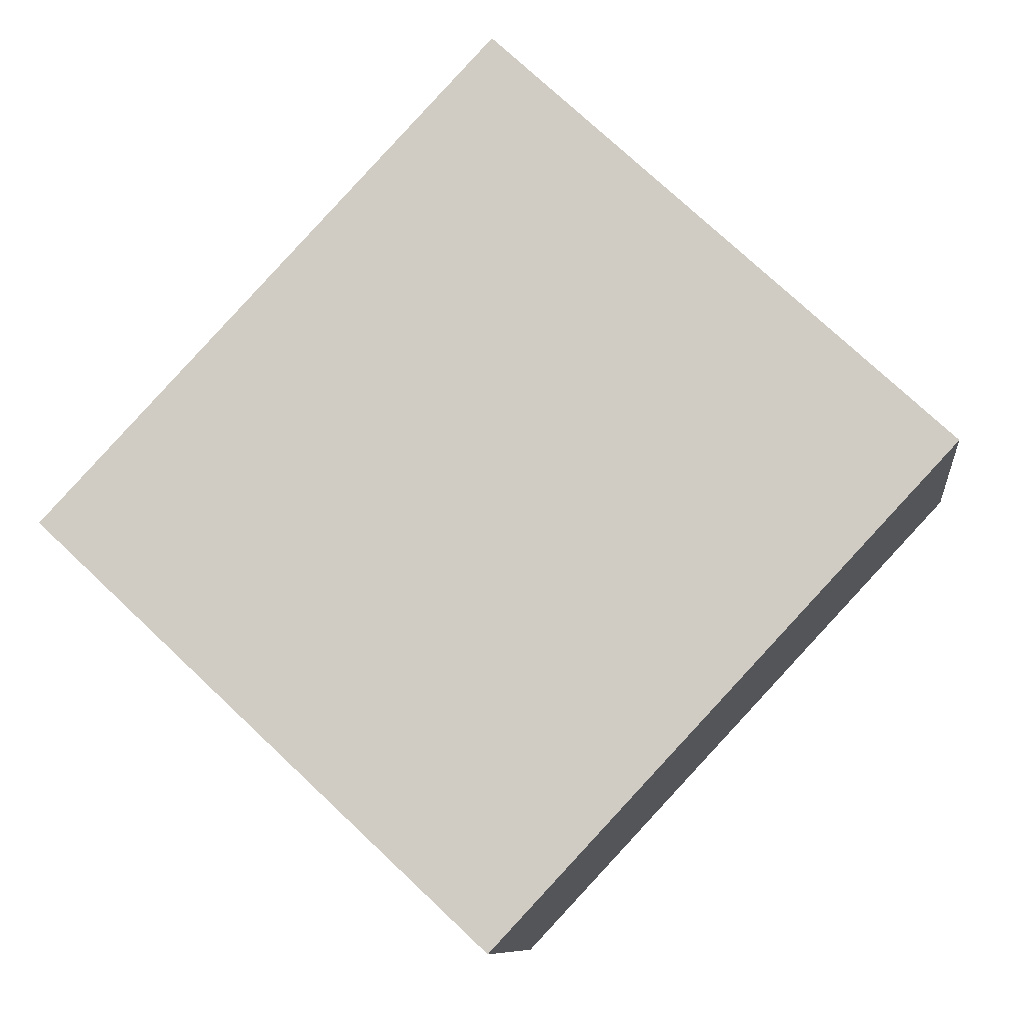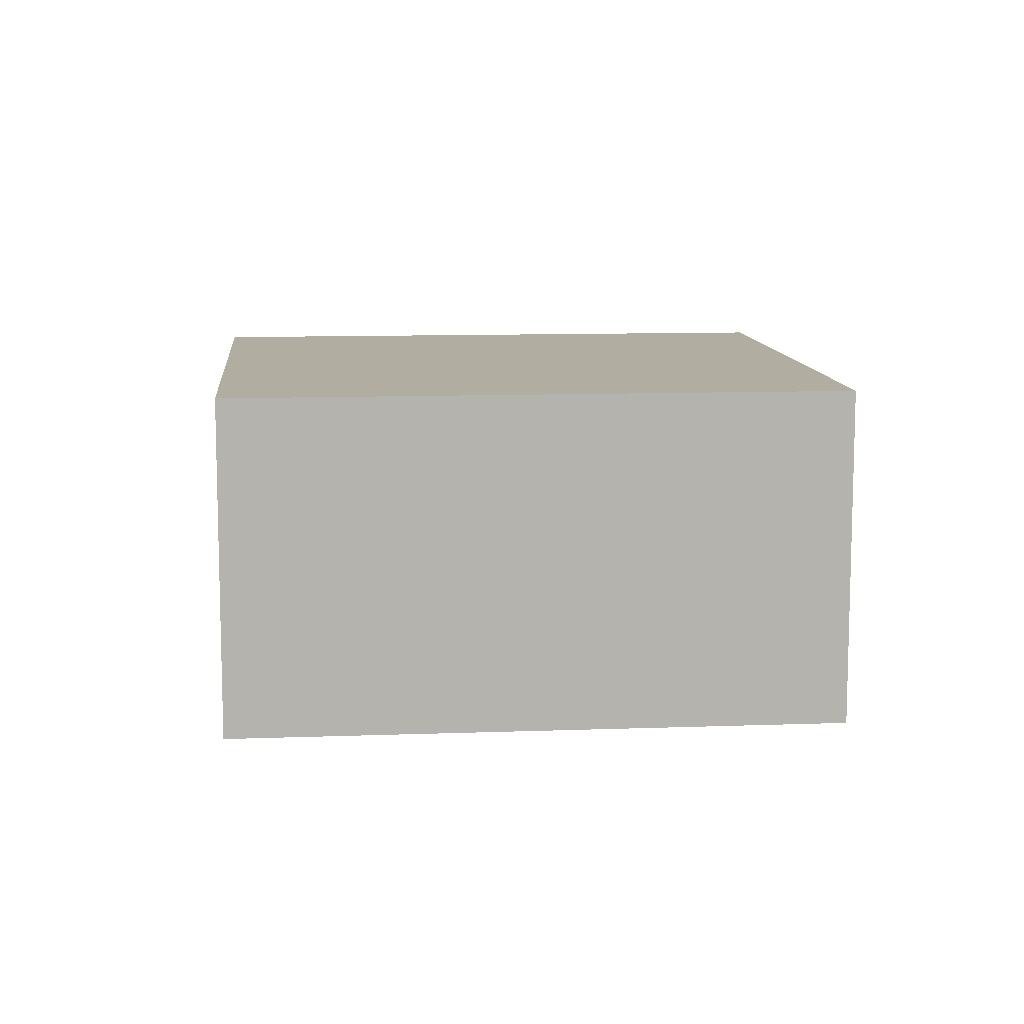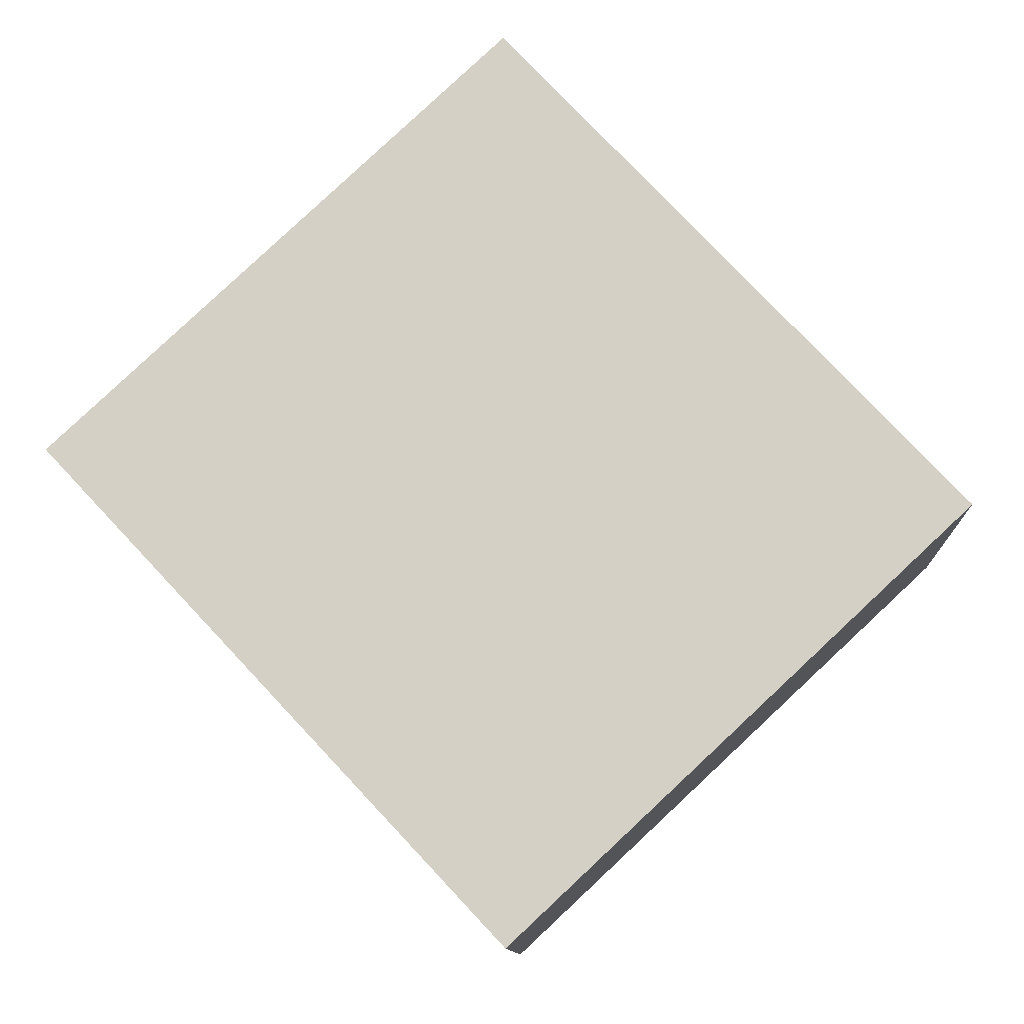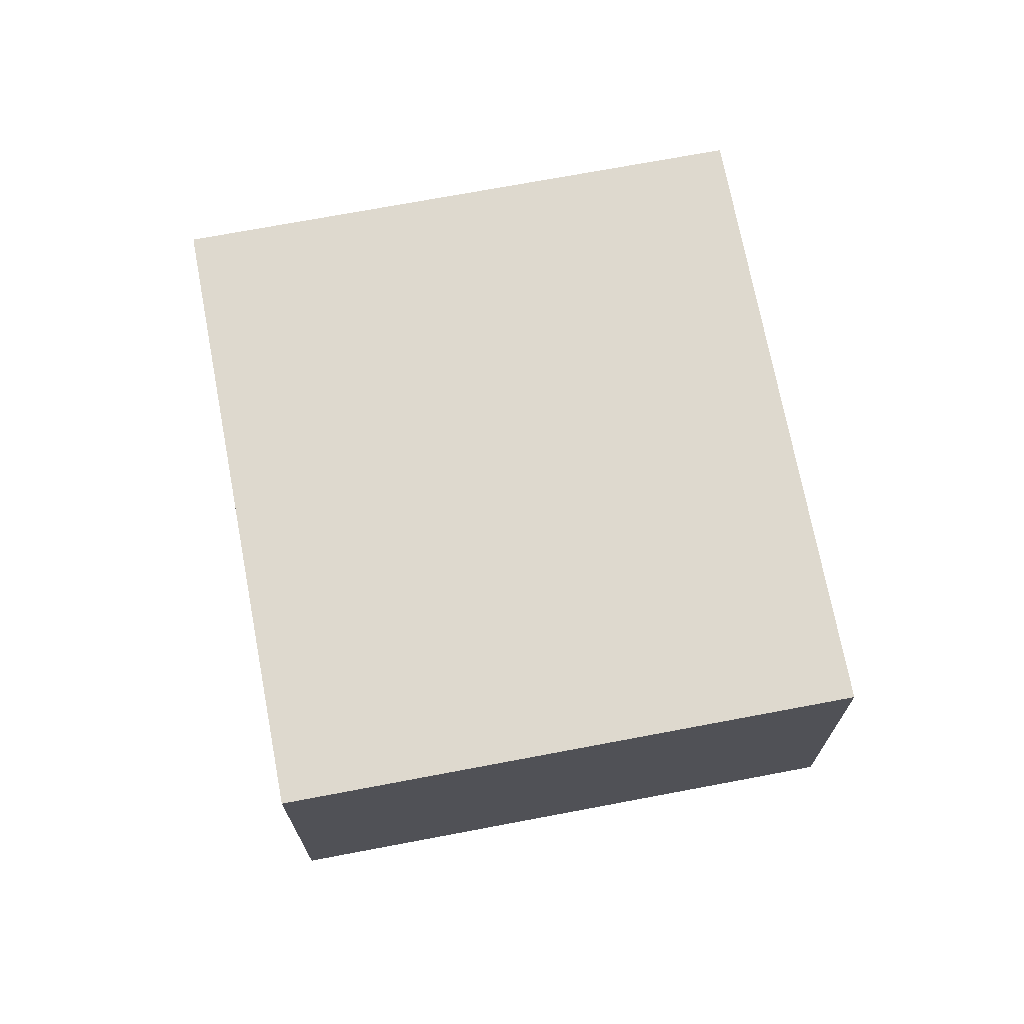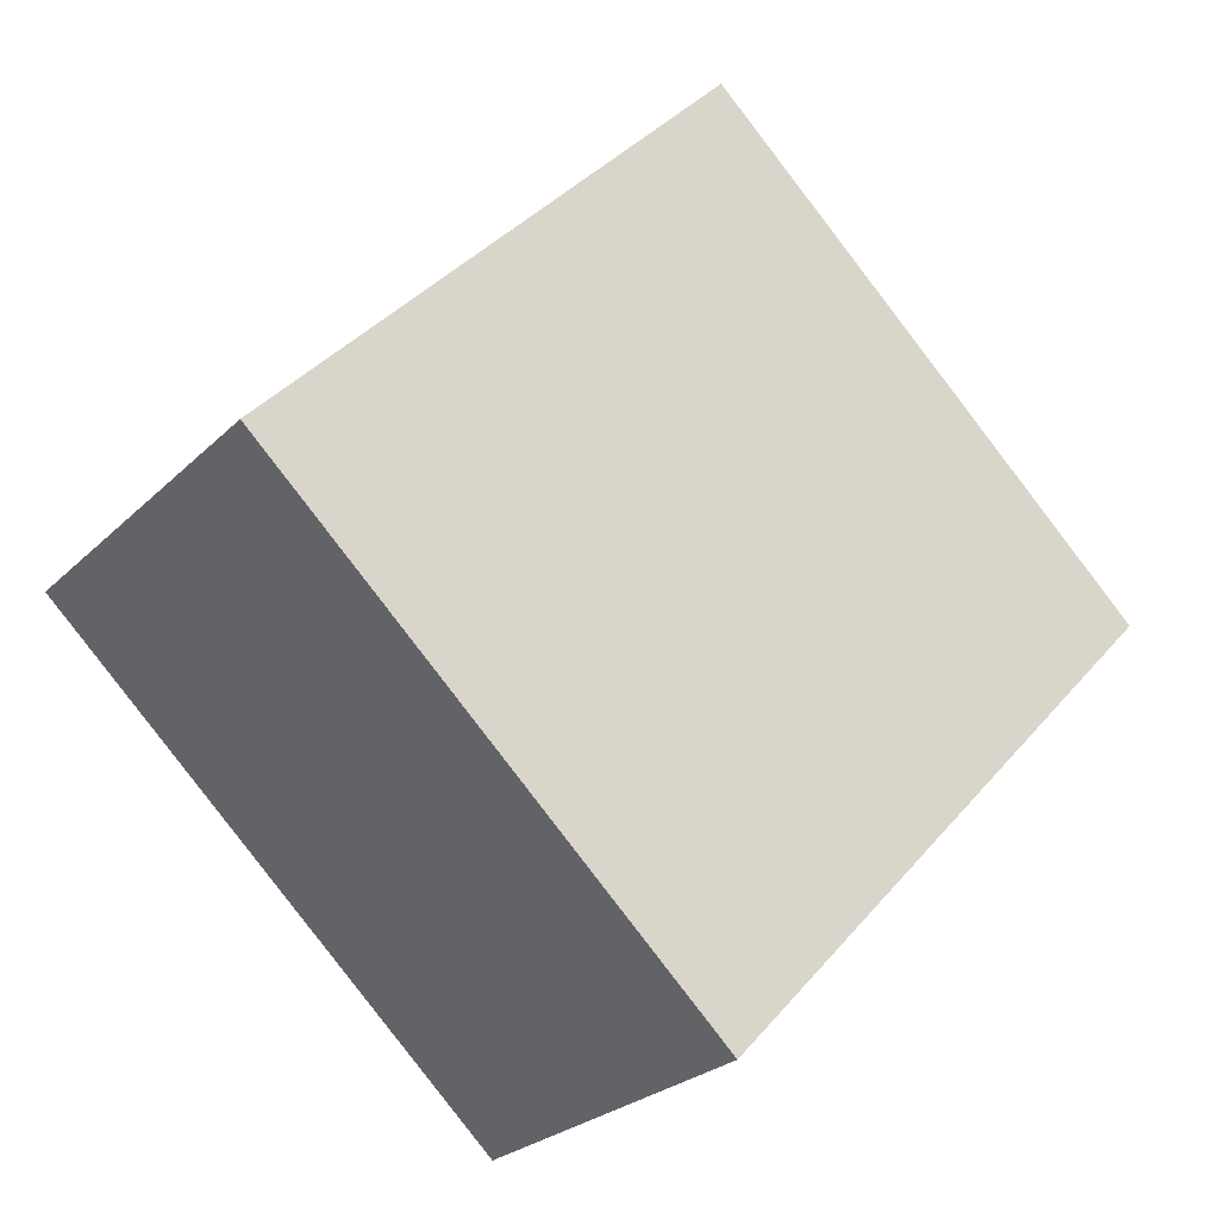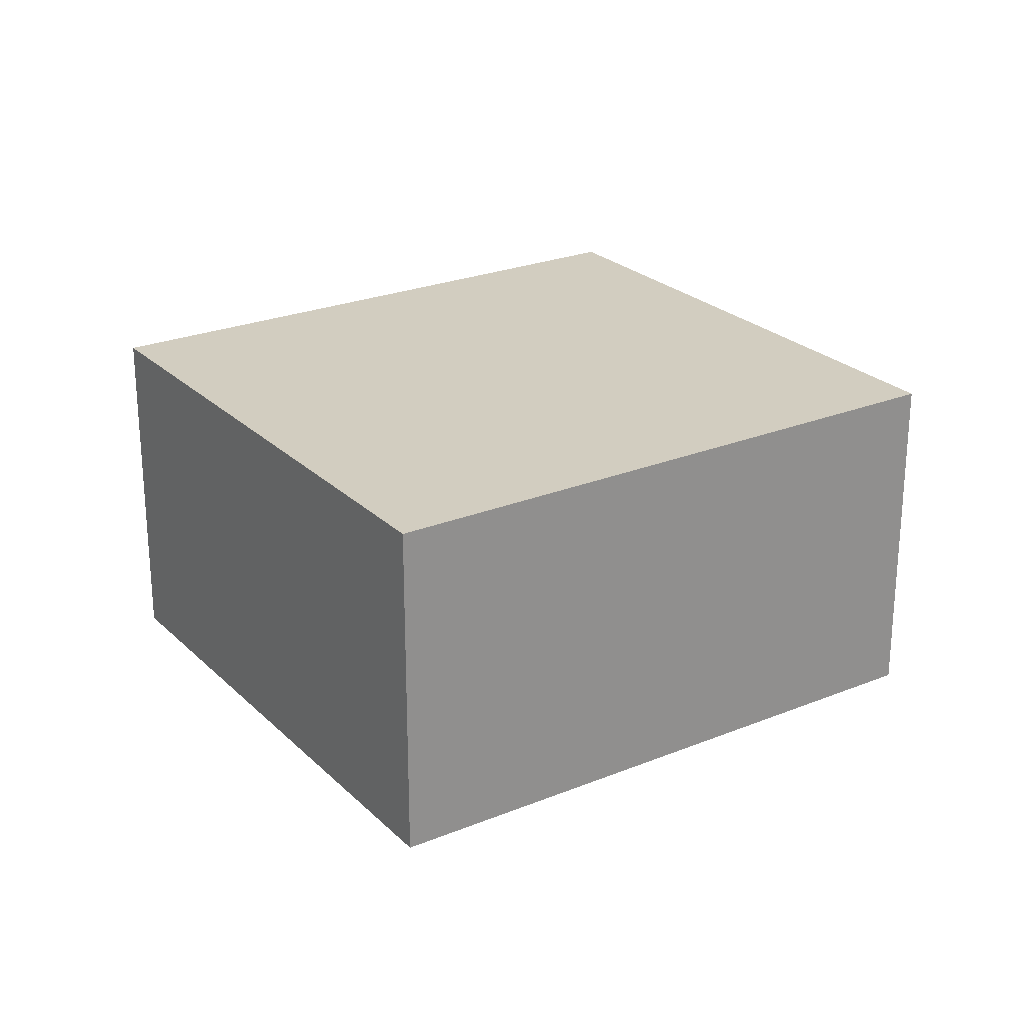
<metadata>
{"format":"obj","ext":"obj","renderer":"f3d","projection":"perspective","resolution":1024,"background":"white","views":[{"elev":-9.4,"azim":6.9,"up":"+Z"},{"elev":10.4,"azim":127.8,"up":"+Y"},{"elev":-11.1,"azim":-177.6,"up":"+Z"},{"elev":71.4,"azim":32.4,"up":"+Y"},{"elev":-25.4,"azim":-33.6,"up":"+Z"},{"elev":24.7,"azim":99.5,"up":"+Y"}]}
</metadata>
<code>
v  2.24 1.783 -2.096
v  2.254 1.783 2.408
v  4.494 1.783 0.311
v  0 1.783 1.092e-16
v  4.494 -1.904e-17 0.311
v  2.24 1.283e-16 -2.096
v  0 0 0
v  2.254 -1.474e-16 2.408
g defaultobject
f 1 2 3
f 2 1 4
f 5 1 3
f 1 5 6
f 6 4 1
f 4 6 7
f 7 2 4
f 2 7 8
f 8 3 2
f 3 8 5
f 8 6 5
f 6 8 7

</code>
